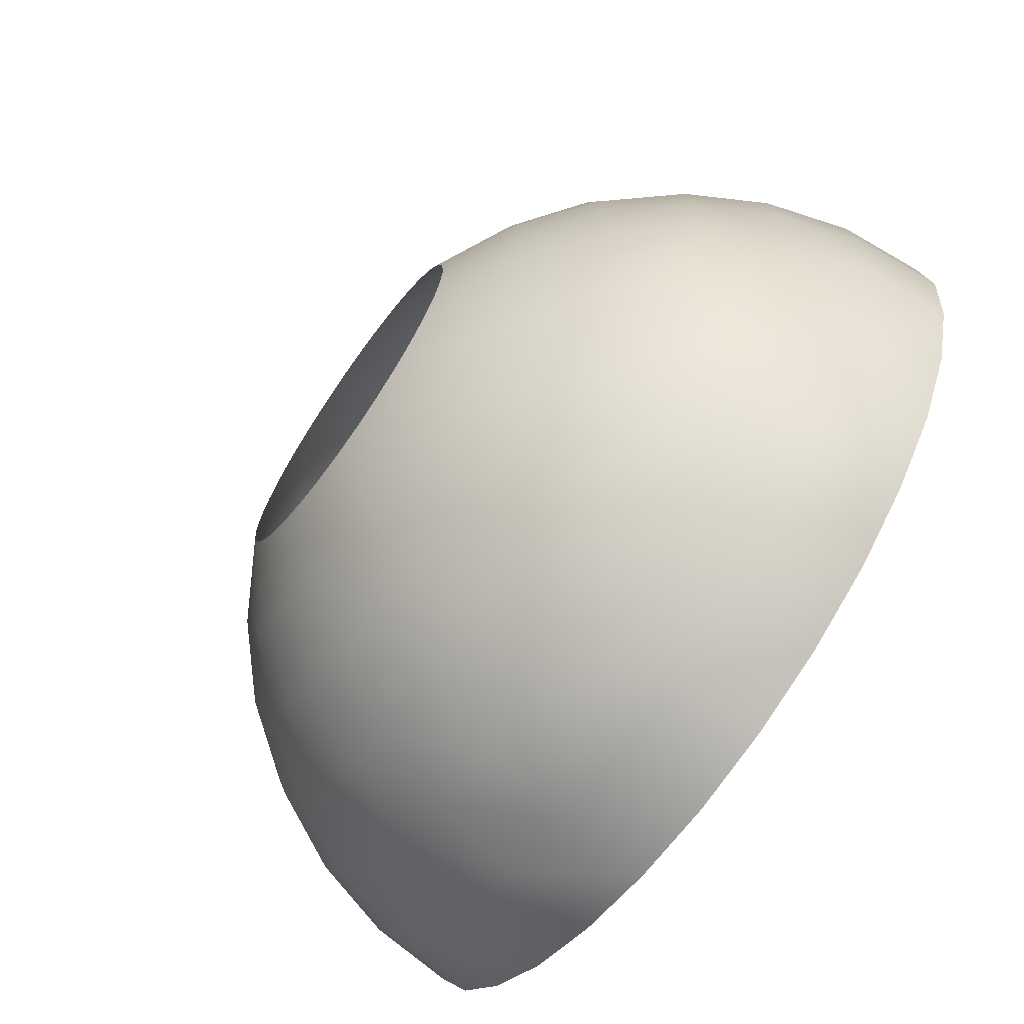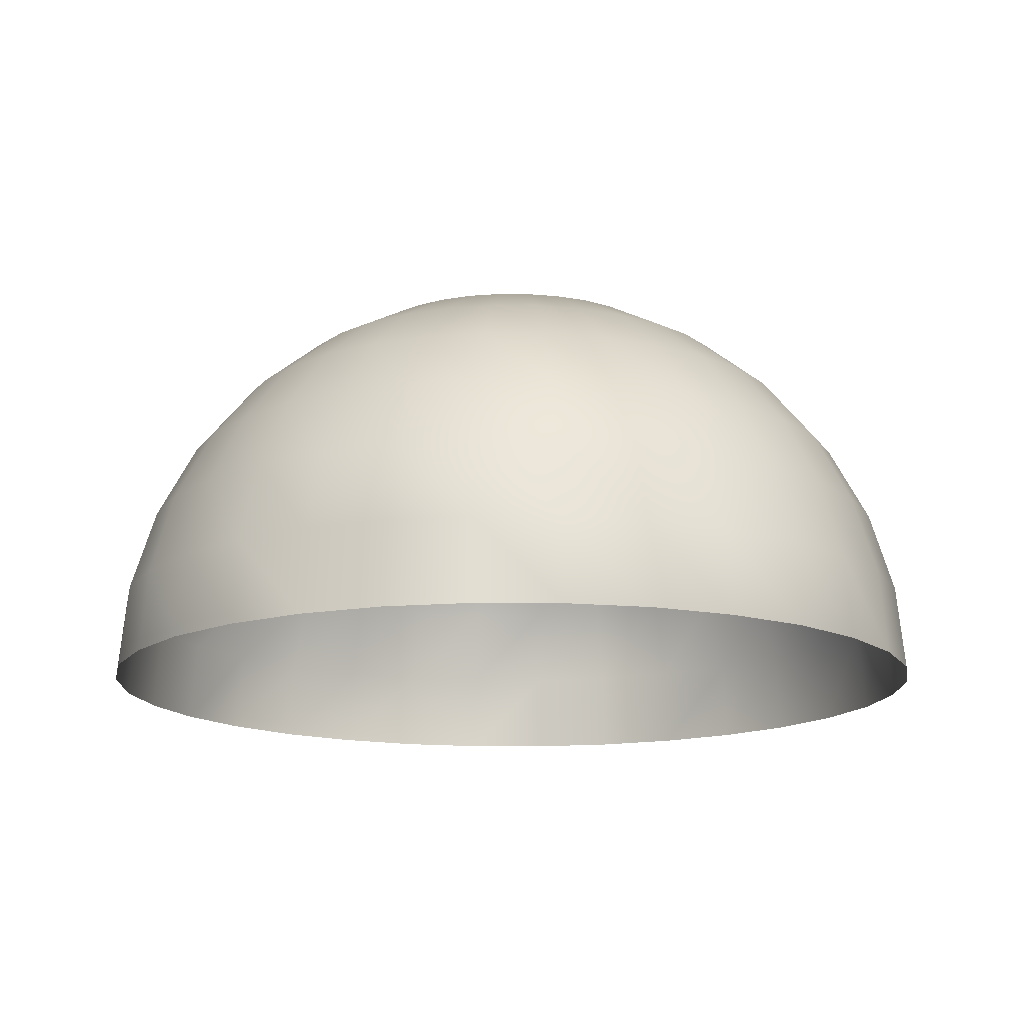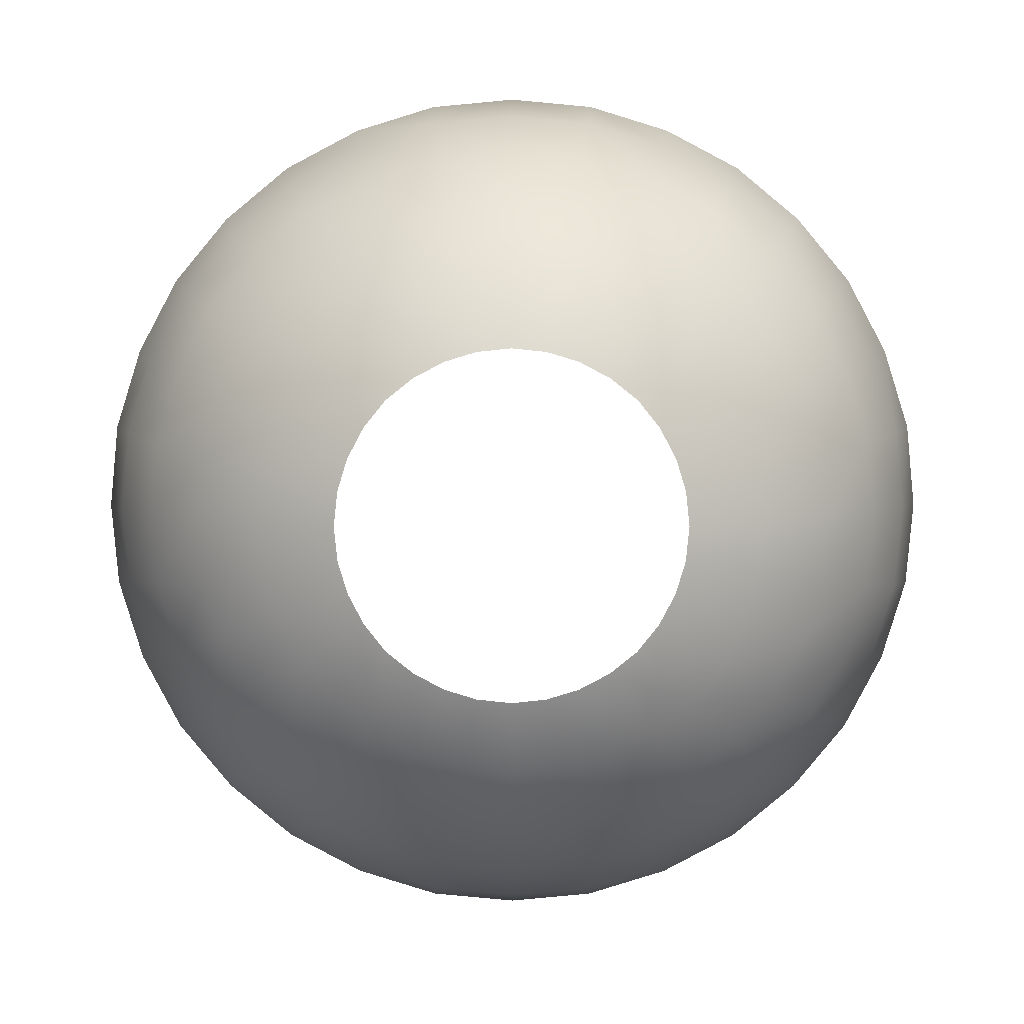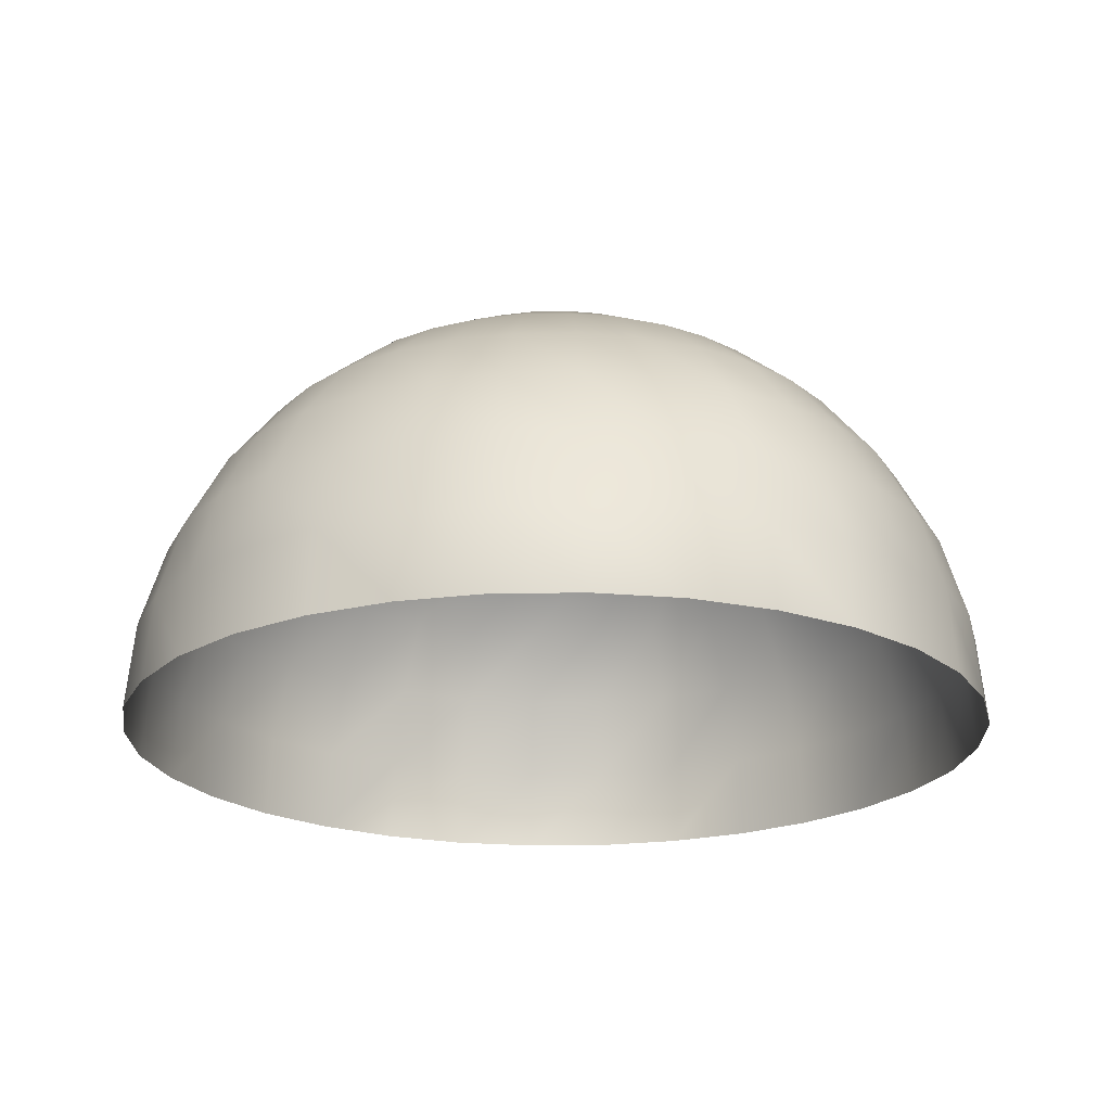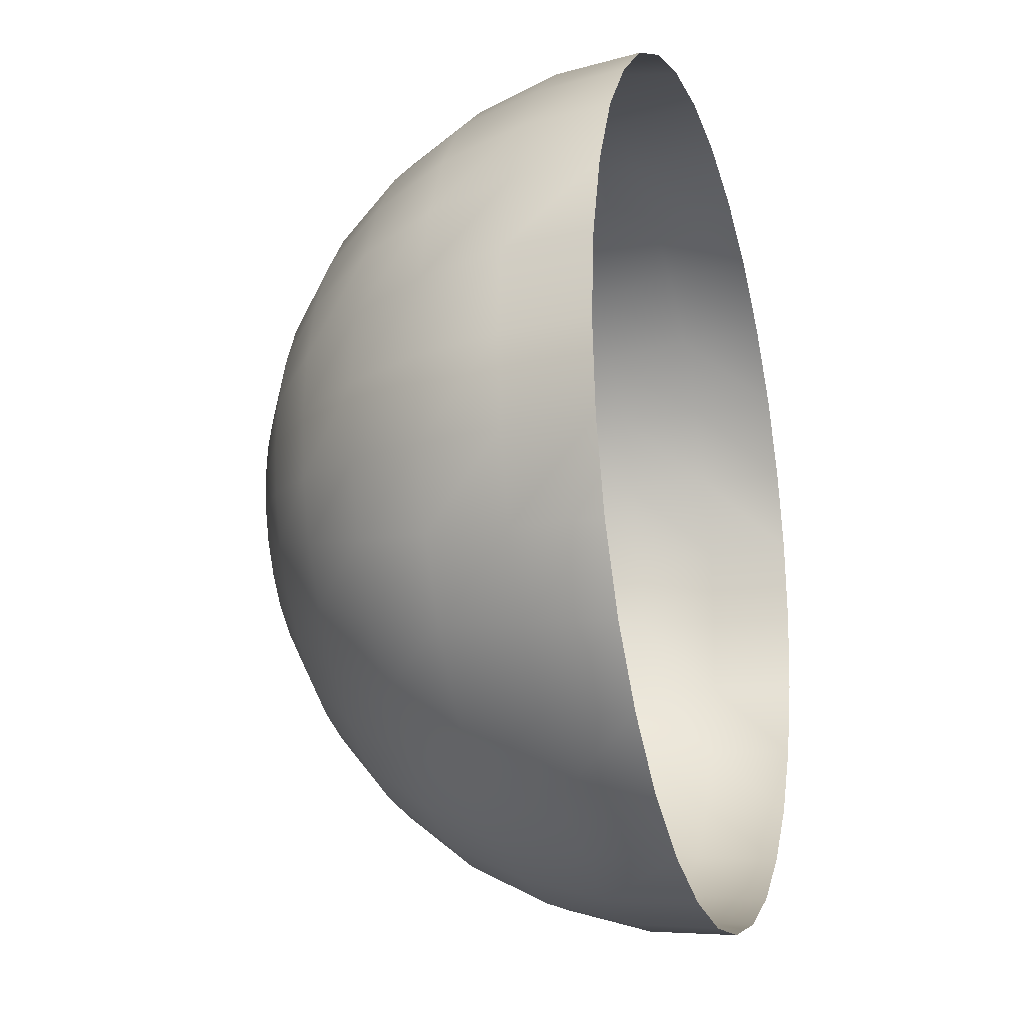
<metadata>
{"format":"obj","ext":"obj","renderer":"f3d","projection":"perspective","resolution":1024,"background":"white","views":[{"elev":-70.1,"azim":54.6,"up":"+Y"},{"elev":-14.8,"azim":-73.8,"up":"+Z"},{"elev":3.9,"azim":0.1,"up":"+Y"},{"elev":-21.1,"azim":41.2,"up":"+Z"},{"elev":-20.0,"azim":106.8,"up":"+Y"}]}
</metadata>
<code>
g half_sphere_hollow
v 0.02753 0.1369 0.0003575
v -0.0003575 0.1398 0.0003575
v -0.0003575 0.2034 -0.03396
v 0.03968 0.1991 -0.03396
v 0.05327 0.1291 0.0003575
v -0.0003575 0.2585 -0.07901
v 0.07758 0.1877 -0.03396
v 0.07758 0.1162 0.0003575
v 0.05041 0.2535 -0.07901
v -0.0003575 0.3042 -0.1348
v 0.1126 0.1691 -0.03396
v 0.09903 0.09903 0.0003575
v 0.09903 0.2392 -0.07901
v 0.05899 0.2985 -0.1348
v -0.0003575 0.3379 -0.1977
v 0.1434 0.1434 -0.03396
v 0.1162 0.07758 0.0003575
v 0.1434 0.2149 -0.07901
v 0.1162 0.2807 -0.1348
v 0.06614 0.3314 -0.1977
v -0.0003575 0.3586 -0.2664
v 0.1691 0.1126 -0.03396
v 0.1291 0.05327 0.0003575
v 0.1827 0.1827 -0.07901
v 0.1691 0.2528 -0.1348
v 0.1291 0.3121 -0.1977
v 0.06972 0.3522 -0.2664
v -0.0003575 0.3657 -0.3379
v 0.07115 0.3586 -0.3379
v 0.1369 0.3314 -0.2664
v 0.1398 0.3379 -0.3379
v 0.1877 0.07758 -0.03396
v 0.1369 0.02753 0.0003575
v 0.2149 0.1434 -0.07901
v 0.2149 0.2149 -0.1348
v 0.1877 0.2807 -0.1977
v 0.1991 0.2985 -0.2664
v 0.2034 0.3042 -0.3379
v 0.1991 0.03968 -0.03396
v 0.1398 0.0003575 0.0003575
v 0.2392 0.09903 -0.07901
v 0.2528 0.1691 -0.1348
v 0.2392 0.2392 -0.1977
v 0.2535 0.2535 -0.2664
v 0.2585 0.2585 -0.3379
v 0.2034 0.0003575 -0.03396
v 0.1369 -0.02753 0.0003575
v 0.2535 0.05041 -0.07901
v 0.2807 0.1162 -0.1348
v 0.2807 0.1877 -0.1977
v 0.2985 0.1991 -0.2664
v 0.3042 0.2034 -0.3379
v 0.1991 -0.03968 -0.03396
v 0.1291 -0.05327 0.0003575
v 0.2585 0.0003575 -0.07901
v 0.2985 0.05899 -0.1348
v 0.3121 0.1291 -0.1977
v 0.3314 0.1369 -0.2664
v 0.3379 0.1398 -0.3379
v 0.1877 -0.07758 -0.03396
v 0.1162 -0.07758 0.0003575
v 0.2535 -0.05041 -0.07901
v 0.3042 0.0003575 -0.1348
v 0.3314 0.06614 -0.1977
v 0.3522 0.06972 -0.2664
v 0.3586 0.07115 -0.3379
v 0.1691 -0.1126 -0.03396
v 0.09903 -0.09903 0.0003575
v 0.2392 -0.09903 -0.07901
v 0.2985 -0.05899 -0.1348
v 0.3379 0.0003575 -0.1977
v 0.3586 0.0003575 -0.2664
v 0.3657 0.0003575 -0.3379
v 0.1434 -0.1434 -0.03396
v 0.07758 -0.1162 0.0003575
v 0.2149 -0.1434 -0.07901
v 0.2807 -0.1162 -0.1348
v 0.3314 -0.06614 -0.1977
v 0.3522 -0.06972 -0.2664
v 0.3586 -0.07115 -0.3379
v 0.1126 -0.1691 -0.03396
v 0.05327 -0.1291 0.0003575
v 0.1827 -0.1827 -0.07901
v 0.2528 -0.1691 -0.1348
v 0.3121 -0.1291 -0.1977
v 0.3314 -0.1369 -0.2664
v 0.3379 -0.1398 -0.3379
v 0.07758 -0.1877 -0.03396
v 0.02753 -0.1369 0.0003575
v 0.1434 -0.2149 -0.07901
v 0.2149 -0.2149 -0.1348
v 0.2807 -0.1877 -0.1977
v 0.2985 -0.1991 -0.2664
v 0.3042 -0.2034 -0.3379
v 0.03968 -0.1991 -0.03396
v 0.0003575 -0.1398 0.0003575
v 0.09903 -0.2392 -0.07901
v 0.1691 -0.2528 -0.1348
v 0.2392 -0.2392 -0.1977
v 0.2535 -0.2535 -0.2664
v 0.2585 -0.2585 -0.3379
v 0.0003575 -0.2034 -0.03396
v -0.02753 -0.1369 0.0003575
v 0.05041 -0.2535 -0.07901
v 0.1162 -0.2807 -0.1348
v 0.1877 -0.2807 -0.1977
v 0.1991 -0.2985 -0.2664
v 0.2034 -0.3042 -0.3379
v -0.03968 -0.1991 -0.03396
v -0.05327 -0.1291 0.0003575
v 0.0003575 -0.2585 -0.07901
v 0.05899 -0.2985 -0.1348
v 0.1291 -0.3121 -0.1977
v 0.1369 -0.3314 -0.2664
v 0.1398 -0.3379 -0.3379
v -0.07758 -0.1877 -0.03396
v -0.07758 -0.1162 0.0003575
v -0.05041 -0.2535 -0.07901
v 0.0003575 -0.3042 -0.1348
v 0.06614 -0.3314 -0.1977
v 0.06972 -0.3522 -0.2664
v 0.07115 -0.3586 -0.3379
v -0.1126 -0.1691 -0.03396
v -0.09903 -0.09903 0.0003575
v -0.09903 -0.2392 -0.07901
v -0.05899 -0.2985 -0.1348
v 0.0003575 -0.3379 -0.1977
v 0.0003575 -0.3586 -0.2664
v 0.0003575 -0.3657 -0.3379
v -0.1434 -0.1434 -0.03396
v -0.1162 -0.07758 0.0003575
v -0.1434 -0.2149 -0.07901
v -0.1162 -0.2807 -0.1348
v -0.06614 -0.3314 -0.1977
v -0.06972 -0.3522 -0.2664
v -0.07115 -0.3586 -0.3379
v -0.1691 -0.1126 -0.03396
v -0.1291 -0.05327 0.0003575
v -0.1827 -0.1827 -0.07901
v -0.1691 -0.2528 -0.1348
v -0.1291 -0.3121 -0.1977
v -0.1369 -0.3314 -0.2664
v -0.1398 -0.3379 -0.3379
v -0.1877 -0.07758 -0.03396
v -0.1369 -0.02753 0.0003575
v -0.2149 -0.1434 -0.07901
v -0.2149 -0.2149 -0.1348
v -0.1877 -0.2807 -0.1977
v -0.1991 -0.2985 -0.2664
v -0.2034 -0.3042 -0.3379
v -0.1991 -0.03968 -0.03396
v -0.1398 -0.0003575 0.0003575
v -0.2392 -0.09903 -0.07901
v -0.2528 -0.1691 -0.1348
v -0.2392 -0.2392 -0.1977
v -0.2535 -0.2535 -0.2664
v -0.2585 -0.2585 -0.3379
v -0.2034 -0.0003575 -0.03396
v -0.1369 0.02753 0.0003575
v -0.2535 -0.05041 -0.07901
v -0.2807 -0.1162 -0.1348
v -0.2807 -0.1877 -0.1977
v -0.2985 -0.1991 -0.2664
v -0.3042 -0.2034 -0.3379
v -0.1991 0.03968 -0.03396
v -0.1291 0.05327 0.0003575
v -0.2585 -0.0003575 -0.07901
v -0.2985 -0.05899 -0.1348
v -0.3121 -0.1291 -0.1977
v -0.3314 -0.1369 -0.2664
v -0.3379 -0.1398 -0.3379
v -0.1877 0.07758 -0.03396
v -0.1162 0.07758 0.0003575
v -0.2535 0.05041 -0.07901
v -0.3042 -0.0003575 -0.1348
v -0.3314 -0.06614 -0.1977
v -0.3522 -0.06972 -0.2664
v -0.3586 -0.07115 -0.3379
v -0.1691 0.1126 -0.03396
v -0.09903 0.09903 0.0003575
v -0.2392 0.09903 -0.07901
v -0.2985 0.05899 -0.1348
v -0.3379 -0.0003575 -0.1977
v -0.3586 -0.0003575 -0.2664
v -0.3657 -0.0003575 -0.3379
v -0.1434 0.1434 -0.03396
v -0.07758 0.1162 0.0003575
v -0.2149 0.1434 -0.07901
v -0.2807 0.1162 -0.1348
v -0.3314 0.06614 -0.1977
v -0.3522 0.06972 -0.2664
v -0.3586 0.07115 -0.3379
v -0.1126 0.1691 -0.03396
v -0.05327 0.1291 0.0003575
v -0.1827 0.1827 -0.07901
v -0.2528 0.1691 -0.1348
v -0.3121 0.1291 -0.1977
v -0.3314 0.1369 -0.2664
v -0.3379 0.1398 -0.3379
v -0.07758 0.1877 -0.03396
v -0.02753 0.1369 0.0003575
v -0.1434 0.2149 -0.07901
v -0.2149 0.2149 -0.1348
v -0.2807 0.1877 -0.1977
v -0.2985 0.1991 -0.2664
v -0.3042 0.2034 -0.3379
v -0.03968 0.1991 -0.03396
v -0.0003575 0.1398 0.0003575
v -0.0003575 0.2034 -0.03396
v -0.09903 0.2392 -0.07901
v -0.05041 0.2535 -0.07901
v -0.0003575 0.2585 -0.07901
v -0.1691 0.2528 -0.1348
v -0.2392 0.2392 -0.1977
v -0.2535 0.2535 -0.2664
v -0.2585 0.2585 -0.3379
v -0.05899 0.2985 -0.1348
v -0.0003575 0.3042 -0.1348
v -0.1162 0.2807 -0.1348
v -0.1877 0.2807 -0.1977
v -0.1991 0.2985 -0.2664
v -0.2034 0.3042 -0.3379
v -0.1291 0.3121 -0.1977
v -0.06614 0.3314 -0.1977
v -0.0003575 0.3379 -0.1977
v -0.1369 0.3314 -0.2664
v -0.1398 0.3379 -0.3379
v -0.06972 0.3522 -0.2664
v -0.0003575 0.3586 -0.2664
v -0.07115 0.3586 -0.3379
v -0.0003575 0.3657 -0.3379
g half_sphere_hollow_0
f 3 2 1
f 4 3 1
f 4 1 5
f 6 3 4
f 7 4 5
f 7 5 8
f 9 6 4
f 9 4 7
f 10 6 9
f 11 7 8
f 11 8 12
f 13 9 7
f 13 7 11
f 14 10 9
f 14 9 13
f 15 10 14
f 16 11 12
f 16 12 17
f 18 13 11
f 18 11 16
f 19 14 13
f 19 13 18
f 20 15 14
f 20 14 19
f 21 15 20
f 22 16 17
f 22 17 23
f 24 18 16
f 24 16 22
f 25 19 18
f 25 18 24
f 26 20 19
f 26 19 25
f 27 21 20
f 27 20 26
f 28 21 27
f 29 28 27
f 29 27 30
f 30 27 26
f 31 29 30
f 32 22 23
f 32 23 33
f 34 24 22
f 34 22 32
f 35 25 24
f 35 24 34
f 36 26 25
f 30 26 36
f 36 25 35
f 31 30 37
f 37 30 36
f 38 31 37
f 39 32 33
f 39 33 40
f 41 34 32
f 41 32 39
f 42 35 34
f 42 34 41
f 43 36 35
f 37 36 43
f 43 35 42
f 38 37 44
f 44 37 43
f 45 38 44
f 46 39 40
f 46 40 47
f 48 41 39
f 48 39 46
f 49 42 41
f 49 41 48
f 50 43 42
f 44 43 50
f 50 42 49
f 45 44 51
f 51 44 50
f 52 45 51
f 53 46 47
f 53 47 54
f 55 48 46
f 55 46 53
f 56 49 48
f 56 48 55
f 57 50 49
f 51 50 57
f 57 49 56
f 52 51 58
f 58 51 57
f 59 52 58
f 60 53 54
f 60 54 61
f 62 55 53
f 62 53 60
f 63 56 55
f 63 55 62
f 64 57 56
f 58 57 64
f 64 56 63
f 59 58 65
f 65 58 64
f 66 59 65
f 67 60 61
f 67 61 68
f 69 62 60
f 69 60 67
f 70 63 62
f 70 62 69
f 71 64 63
f 65 64 71
f 71 63 70
f 66 65 72
f 72 65 71
f 73 66 72
f 74 67 68
f 74 68 75
f 76 69 67
f 76 67 74
f 77 70 69
f 77 69 76
f 78 71 70
f 72 71 78
f 78 70 77
f 73 72 79
f 79 72 78
f 80 73 79
f 81 74 75
f 81 75 82
f 83 76 74
f 83 74 81
f 84 77 76
f 84 76 83
f 85 78 77
f 79 78 85
f 85 77 84
f 80 79 86
f 86 79 85
f 87 80 86
f 88 81 82
f 88 82 89
f 90 83 81
f 90 81 88
f 91 84 83
f 91 83 90
f 92 85 84
f 86 85 92
f 92 84 91
f 87 86 93
f 93 86 92
f 94 87 93
f 95 88 89
f 95 89 96
f 97 90 88
f 97 88 95
f 98 91 90
f 98 90 97
f 99 92 91
f 93 92 99
f 99 91 98
f 94 93 100
f 100 93 99
f 101 94 100
f 102 95 96
f 102 96 103
f 104 97 95
f 104 95 102
f 105 98 97
f 105 97 104
f 106 99 98
f 100 99 106
f 106 98 105
f 101 100 107
f 107 100 106
f 108 101 107
f 109 102 103
f 109 103 110
f 111 104 102
f 111 102 109
f 112 105 104
f 112 104 111
f 113 106 105
f 107 106 113
f 113 105 112
f 108 107 114
f 114 107 113
f 115 108 114
f 116 109 110
f 116 110 117
f 118 111 109
f 118 109 116
f 119 112 111
f 119 111 118
f 120 113 112
f 114 113 120
f 120 112 119
f 115 114 121
f 121 114 120
f 122 115 121
f 123 116 117
f 123 117 124
f 125 118 116
f 125 116 123
f 126 119 118
f 126 118 125
f 127 120 119
f 121 120 127
f 127 119 126
f 122 121 128
f 128 121 127
f 129 122 128
f 130 123 124
f 130 124 131
f 132 125 123
f 132 123 130
f 133 126 125
f 133 125 132
f 134 127 126
f 128 127 134
f 134 126 133
f 129 128 135
f 135 128 134
f 136 129 135
f 137 130 131
f 137 131 138
f 139 132 130
f 139 130 137
f 140 133 132
f 140 132 139
f 141 134 133
f 135 134 141
f 141 133 140
f 136 135 142
f 142 135 141
f 143 136 142
f 144 137 138
f 144 138 145
f 146 139 137
f 146 137 144
f 147 140 139
f 147 139 146
f 148 141 140
f 142 141 148
f 148 140 147
f 143 142 149
f 149 142 148
f 150 143 149
f 151 144 145
f 151 145 152
f 153 146 144
f 153 144 151
f 154 147 146
f 154 146 153
f 155 148 147
f 149 148 155
f 155 147 154
f 150 149 156
f 156 149 155
f 157 150 156
f 158 151 152
f 158 152 159
f 160 153 151
f 160 151 158
f 161 154 153
f 161 153 160
f 162 155 154
f 156 155 162
f 162 154 161
f 157 156 163
f 163 156 162
f 164 157 163
f 165 158 159
f 165 159 166
f 167 160 158
f 167 158 165
f 168 161 160
f 168 160 167
f 169 162 161
f 163 162 169
f 169 161 168
f 164 163 170
f 170 163 169
f 171 164 170
f 172 165 166
f 172 166 173
f 174 167 165
f 174 165 172
f 175 168 167
f 175 167 174
f 176 169 168
f 170 169 176
f 176 168 175
f 171 170 177
f 177 170 176
f 178 171 177
f 179 172 173
f 179 173 180
f 181 174 172
f 181 172 179
f 182 175 174
f 182 174 181
f 183 176 175
f 177 176 183
f 183 175 182
f 178 177 184
f 184 177 183
f 185 178 184
f 186 179 180
f 186 180 187
f 188 181 179
f 188 179 186
f 189 182 181
f 189 181 188
f 190 183 182
f 184 183 190
f 190 182 189
f 185 184 191
f 191 184 190
f 192 185 191
f 193 186 187
f 193 187 194
f 195 188 186
f 195 186 193
f 196 189 188
f 196 188 195
f 197 190 189
f 191 190 197
f 197 189 196
f 192 191 198
f 198 191 197
f 199 192 198
f 200 193 194
f 200 194 201
f 202 195 193
f 202 193 200
f 203 196 195
f 203 195 202
f 204 197 196
f 198 197 204
f 204 196 203
f 199 198 205
f 205 198 204
f 206 199 205
f 207 200 201
f 207 201 208
f 209 207 208
f 210 202 200
f 210 200 207
f 211 207 209
f 211 210 207
f 212 211 209
f 213 203 202
f 213 202 210
f 214 204 203
f 205 204 214
f 214 203 213
f 206 205 215
f 215 205 214
f 216 206 215
f 217 211 212
f 218 217 212
f 219 210 211
f 219 213 210
f 217 219 211
f 220 214 213
f 215 214 220
f 220 213 219
f 216 215 221
f 221 215 220
f 222 216 221
f 223 220 219
f 223 219 217
f 221 220 223
f 224 217 218
f 224 223 217
f 225 224 218
f 222 221 226
f 226 221 223
f 226 223 224
f 227 222 226
f 228 224 225
f 228 226 224
f 227 226 228
f 229 228 225
f 230 227 228
f 230 228 229
f 231 230 229

</code>
